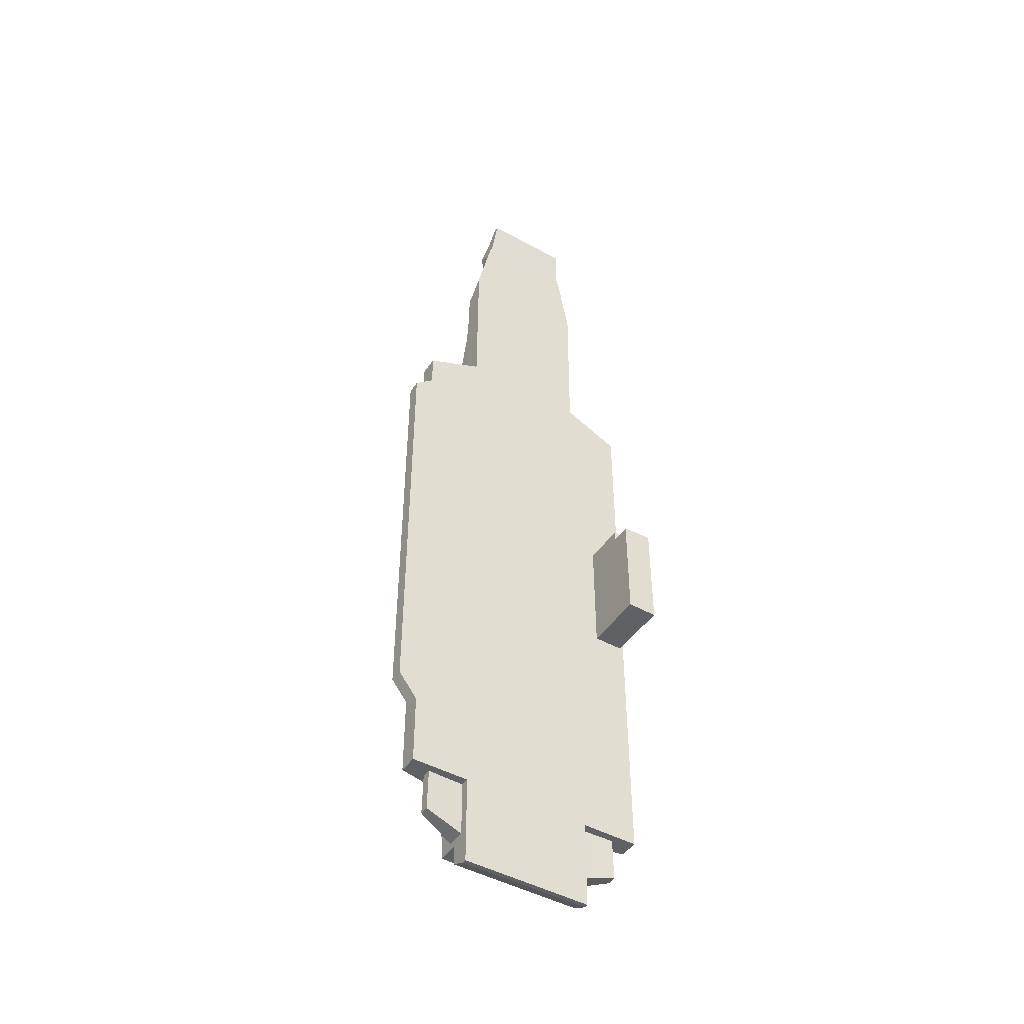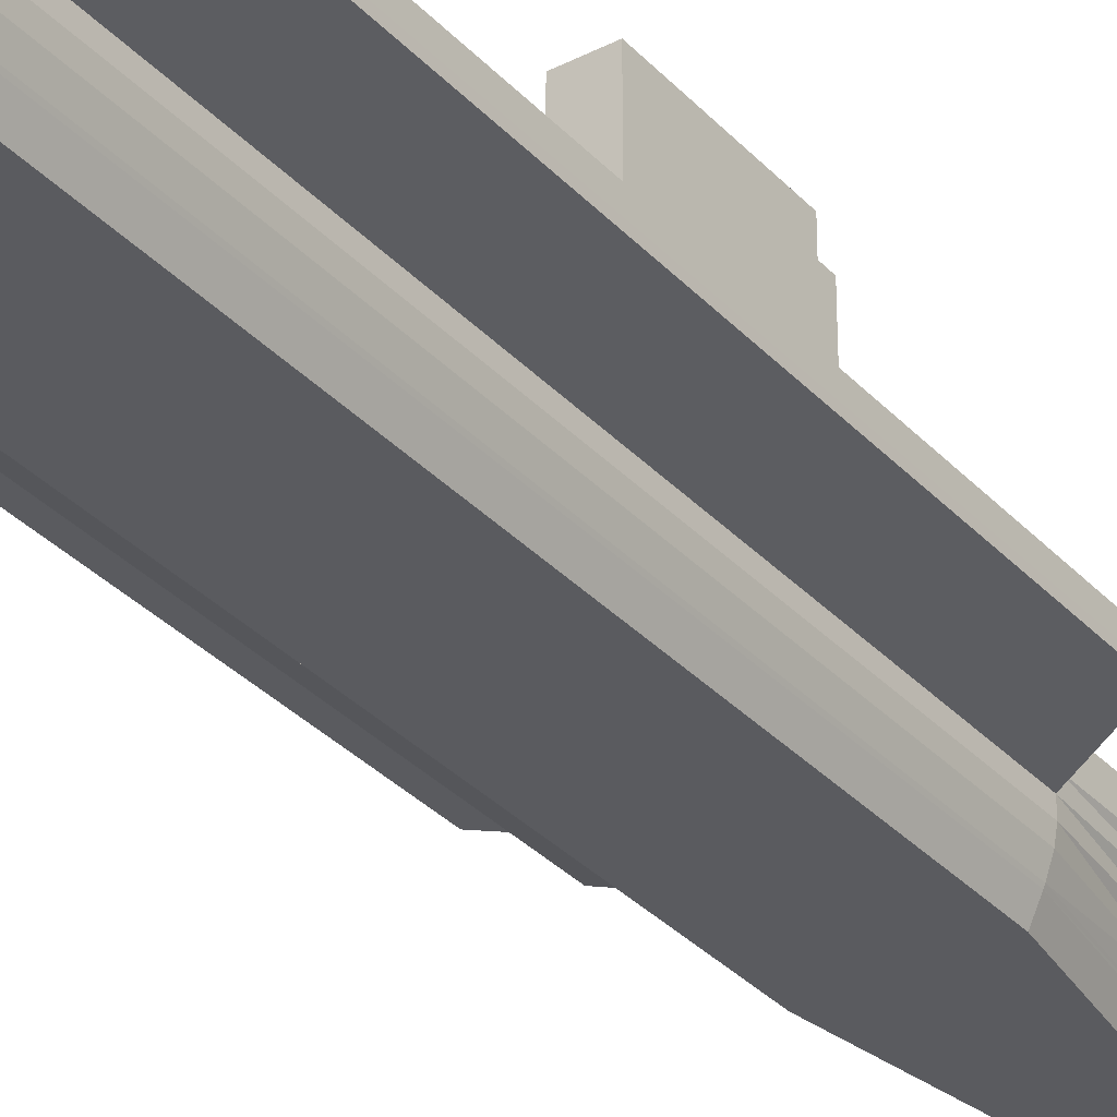
<metadata>
{"format":"obj","ext":"obj","renderer":"f3d","projection":"perspective","resolution":1024,"background":"white","views":[{"elev":-46.1,"azim":147.7,"up":"+Z"},{"elev":-33.1,"azim":-144.7,"up":"+Y"}]}
</metadata>
<code>
o Cube
v 0.1235 0.01695 10.64
v 1.047 1.391 10.56
v 1.099 0.01695 -7.096
v 1.411 1.234 -7.728
v 1.37 0.6693 -7.728
v 0.1402 0.6693 9.784
v 1.253 0.3431 -7.468
v 0.1318 0.3431 10.64
v 1.274 0.3914 -7.519
v 0.1331 0.3914 10.2
v 1.411 1.391 -9.068
v 1.247 0.6693 -8.822
v 1.41 0.899 -7.728
v 0.146 0.899 10.03
v 1.41 0.899 -9.068
v 1.047 1.92 10.51
v 1.411 1.826 -7.728
v 1.411 1.826 -9.068
v 1.099 0.01695 5.242
v 1.411 1.391 5.242
v 1.37 0.6693 5.242
v 1.253 0.3431 5.242
v 1.274 0.3914 5.242
v 1.41 0.899 5.242
v 1.411 1.826 5.242
v 1.411 1.391 8.374
v 0.9959 0.6693 7.904
v 0.7846 0.3431 8.425
v 0.843 0.3914 8.158
v 1.119 0.899 8.053
v 1.411 1.858 8.859
v 0.6303 0.01695 8.425
v 0.9953 1.391 9.682
v 0.8267 0.6693 9.03
v 0.4992 0.3431 9.753
v 0.5616 0.3914 9.383
v 0.9321 0.899 9.237
v 1.103 1.91 10.36
v 0.3925 0.01695 9.753
v 0.9739 1.915 11.34
v 0.9739 2.045 11.35
v 1.006 1.964 10.92
v 1.006 1.699 10.94
v 1.411 1.391 -9.492
v 1.411 1.826 -9.655
v 1.411 1.728 -9.068
v 1.411 1.642 -7.728
v 1.047 1.8 10.52
v 1.411 1.728 5.242
v 1.411 1.752 8.749
v 1.079 1.793 10.2
v 0.9739 2.016 11.35
v 1.006 1.904 10.92
v 1.411 1.728 -9.655
v 1.41 1.145 -7.728
v 0.5967 1.145 10.29
v 1.41 1.145 -9.068
v 1.41 1.145 5.242
v 1.265 1.145 8.214
v 0.9637 1.145 9.459
v 2.658 1.726 -7.728
v 2.658 1.527 -7.728
v 2.658 1.527 4.673
v 2.658 1.825 -7.728
v 2.658 1.825 4.673
v 2.658 1.726 4.673
v 2.658 1.404 -7.728
v 2.658 1.404 4.673
v 1.099 0.01695 -5.557
v 1.37 0.6693 -6.11
v 1.253 0.3431 -5.882
v 1.274 0.3914 -5.926
v 1.41 0.899 -6.11
v 1.411 1.826 -6.11
v 1.41 1.145 -6.11
v 2.658 1.527 -6.181
v 2.658 1.825 -6.181
v 2.658 1.726 -6.181
v 2.658 1.404 -6.181
v 1.37 0.6693 4.442
v 1.253 0.3431 4.458
v 1.274 0.3914 4.455
v 1.41 0.899 4.442
v 1.411 1.826 4.442
v 1.41 1.145 4.442
v 2.658 1.527 3.908
v 2.658 1.825 3.908
v 2.658 1.726 3.908
v 2.658 1.404 3.908
v 1.099 0.01695 4.481
v 1.261 0.6693 -8.702
v 1.411 1.234 -8.921
v 1.41 0.899 -8.921
v 1.411 1.826 -8.921
v 1.411 1.642 -8.921
v 1.41 1.145 -8.921
v 2.202 1.825 4.881
v 2.202 1.727 4.881
v 2.202 1.477 4.881
v 2.202 1.825 -7.728
v 2.202 1.665 -7.728
v 2.201 1.309 -7.728
v 2.201 1.309 4.881
v 2.202 1.461 -7.728
v 2.202 1.825 -6.155
v 2.201 1.309 -6.155
v 2.201 1.309 4.104
v 2.202 1.825 4.104
v 2.218 1.461 -8.642
v 2.219 1.663 -8.642
v -0.1235 0.01695 10.64
v -1.047 1.391 10.56
v -1.099 0.01695 -7.096
v -1.411 1.234 -7.728
v -1.37 0.6693 -7.728
v -0.1402 0.6693 9.784
v -1.253 0.3431 -7.468
v -0.1318 0.3431 10.64
v -1.274 0.3914 -7.519
v -0.1331 0.3914 10.2
v -1.411 1.391 -9.068
v -1.247 0.6693 -8.822
v -1.41 0.899 -7.728
v -0.146 0.899 10.03
v -1.41 0.899 -9.068
v -1.047 1.92 10.51
v -1.411 1.826 -7.728
v -1.411 1.826 -9.068
v -1.099 0.01695 5.242
v -1.411 1.391 5.242
v -1.37 0.6693 5.242
v -1.253 0.3431 5.242
v -1.274 0.3914 5.242
v -1.41 0.899 5.242
v -1.411 1.826 5.242
v -1.411 1.391 8.374
v -0.9959 0.6693 7.904
v -0.7846 0.3431 8.425
v -0.843 0.3914 8.158
v -1.119 0.899 8.053
v -1.411 1.858 8.859
v -0.6303 0.01695 8.425
v -0.9953 1.391 9.682
v -0.8267 0.6693 9.03
v -0.4992 0.3431 9.753
v -0.5616 0.3914 9.383
v -0.9321 0.899 9.237
v -1.103 1.91 10.36
v -0.3925 0.01695 9.753
v -0.9739 1.915 11.34
v -0.9739 2.045 11.35
v -1.006 1.964 10.92
v -1.006 1.699 10.94
v 0 0.01695 -7.096
v 0 0.01695 10.64
v 0 1.391 10.56
v 0 0.6693 9.784
v 0 0.6693 -7.728
v 0 0.3431 -7.468
v 0 0.3431 10.64
v 0 0.3914 -7.519
v 0 0.3914 10.2
v 0 1.391 -9.068
v 0 0.6693 -8.822
v 0 0.899 -9.068
v 0 0.899 10.03
v 0 1.826 -7.728
v 0 1.92 10.51
v 0 1.826 -9.068
v 0 1.826 5.242
v 0 0.01695 5.242
v 0 1.858 8.859
v 0 0.01695 8.425
v 0 1.91 10.36
v 0 0.01695 9.753
v 0 1.915 11.34
v 0 2.045 11.35
v 0 1.699 10.94
v 0 1.964 10.92
v -1.411 1.391 -9.492
v -1.411 1.826 -9.655
v 0 1.391 -9.492
v 0 1.826 -9.655
v -1.411 1.728 -9.068
v -1.411 1.642 -7.728
v -1.047 1.8 10.52
v -1.411 1.728 5.242
v -1.411 1.752 8.749
v -1.079 1.793 10.2
v -0.9739 2.016 11.35
v -1.006 1.904 10.92
v 0 2.016 11.35
v -1.411 1.728 -9.655
v 0 1.728 -9.655
v -1.41 1.145 -7.728
v -0.5967 1.145 10.29
v -1.41 1.145 -9.068
v -1.41 1.145 5.242
v -1.265 1.145 8.214
v -0.9637 1.145 9.459
v 0 1.145 -9.068
v 0 1.145 10.29
v -2.658 1.726 -7.728
v -2.658 1.527 -7.728
v -2.658 1.527 4.673
v -2.658 1.825 -7.728
v -2.658 1.825 4.673
v -2.658 1.726 4.673
v -2.658 1.404 -7.728
v -2.658 1.404 4.673
v -1.099 0.01695 -5.557
v -1.37 0.6693 -6.11
v -1.253 0.3431 -5.882
v -1.274 0.3914 -5.926
v -1.41 0.899 -6.11
v -1.411 1.826 -6.11
v 0 0.01695 -5.557
v 0 1.826 -6.11
v -1.41 1.145 -6.11
v -2.658 1.527 -6.181
v -2.658 1.825 -6.181
v -2.658 1.726 -6.181
v -2.658 1.404 -6.181
v -1.37 0.6693 4.442
v -1.253 0.3431 4.458
v -1.274 0.3914 4.455
v -1.41 0.899 4.442
v -1.411 1.826 4.442
v 0 0.01695 4.481
v 0 1.826 4.442
v -1.41 1.145 4.442
v -2.658 1.527 3.908
v -2.658 1.825 3.908
v -2.658 1.726 3.908
v -2.658 1.404 3.908
v -1.099 0.01695 4.481
v -1.261 0.6693 -8.702
v -1.411 1.234 -8.921
v -1.41 0.899 -8.921
v -1.411 1.826 -8.921
v 0 1.826 -8.921
v 0 0.6693 -8.702
v -1.411 1.642 -8.921
v -1.41 1.145 -8.921
v -2.202 1.825 4.881
v -2.202 1.727 4.881
v -2.202 1.477 4.881
v -2.202 1.825 -7.728
v -2.202 1.665 -7.728
v -2.201 1.309 -7.728
v -2.201 1.309 4.881
v -2.202 1.461 -7.728
v -2.202 1.825 -6.155
v -2.201 1.309 -6.155
v -2.201 1.309 4.104
v -2.202 1.825 4.104
v -2.218 1.461 -8.642
v -2.219 1.663 -8.642
v 3.071 1.527 -5.65
v 3.071 1.726 -5.65
v 3.071 1.825 -5.65
v 3.071 1.527 3.54
v 3.071 1.825 3.54
v 3.071 1.726 3.54
v 1.099 0.01695 1.135
v 1.099 0.01695 -2.211
v 1.37 0.6693 -2.592
v 1.37 0.6693 0.9249
v 1.253 0.3431 -2.435
v 1.253 0.3431 1.011
v 1.274 0.3914 -2.466
v 1.274 0.3914 0.9946
v 1.41 0.899 -2.592
v 1.41 0.899 0.9249
v 1.411 1.826 -2.592
v 1.411 1.826 0.9249
v 0 0.01695 -2.211
v 0 0.01695 1.135
v 0 1.826 -2.592
v 0 1.826 0.9249
v 1.41 1.145 -2.592
v 1.41 1.145 0.9249
v 2.658 1.527 -2.818
v 2.658 1.527 0.5453
v 2.658 1.825 -2.818
v 2.658 1.825 0.5453
v 2.658 1.404 -2.818
v 2.658 1.404 0.5453
v 2.202 1.825 0.6842
v 2.202 1.825 -2.735
v 2.201 1.309 -2.735
v 2.201 1.309 0.6842
v -1.099 0.01695 1.135
v -1.099 0.01695 -2.211
v -1.37 0.6693 -2.592
v -1.37 0.6693 0.9249
v -1.253 0.3431 -2.435
v -1.253 0.3431 1.011
v -1.274 0.3914 -2.466
v -1.274 0.3914 0.9946
v -1.41 0.899 -2.592
v -1.41 0.899 0.9249
v -1.933 1.826 -2.33
v -1.933 1.826 0.322
v -1.41 1.145 -2.592
v -1.41 1.145 0.9249
v -2.658 1.527 -2.818
v -2.658 1.527 0.5453
v -2.582 1.825 -2.33
v -2.582 1.825 0.3763
v -2.658 1.726 -2.818
v -2.658 1.726 0.5453
v -2.658 1.404 -2.818
v -2.658 1.404 0.5453
v -2.187 1.825 0.354
v -2.187 1.825 -2.33
v -2.201 1.309 -2.735
v -2.201 1.309 0.6842
v 3.071 1.527 -2.587
v 3.071 1.527 0.4768
v 3.071 1.825 -2.587
v 3.071 1.825 0.4768
v 3.071 1.726 -2.587
v 3.071 1.726 0.4768
v -1.411 1.826 -2.525
v -1.411 1.826 0.6298
v -2.658 1.825 -2.684
v -2.658 1.825 0.6969
v -2.202 1.825 -2.725
v -2.202 1.825 0.6693
v -1.933 2.263 -2.33
v -1.933 2.263 0.322
v -2.582 2.262 -2.33
v -2.582 2.262 0.3763
v -2.187 2.263 0.354
v -2.187 2.263 -2.33
v -1.934 2.736 -2.33
v -1.934 2.736 0.322
v -2.583 2.735 -2.33
v -2.583 2.735 0.3763
v -2.188 2.735 0.354
v -2.188 2.735 -2.33
v 1.099 0.01695 0.8389
v 1.37 0.6693 0.6134
v 1.253 0.3431 0.7062
v 1.274 0.3914 0.6881
v 1.41 0.899 0.6134
v 1.411 1.826 0.6134
v 0 0.01695 0.8389
v 0 1.826 0.6134
v 1.41 1.145 0.6134
v 2.658 1.527 0.2475
v 2.658 1.825 0.2475
v 2.658 1.404 0.2475
v 2.202 1.825 0.3813
v 2.201 1.309 0.3813
v -1.099 0.01695 0.8389
v -1.37 0.6693 0.6134
v -1.253 0.3431 0.7062
v -1.274 0.3914 0.6881
v -1.41 0.899 0.6134
v -1.411 1.826 0.3504
v -1.41 1.145 0.6134
v -2.658 1.527 0.2475
v -2.658 1.825 0.3974
v -2.658 1.726 0.2475
v -2.658 1.404 0.2475
v -2.201 1.309 0.3813
v 3.071 1.527 0.2055
v 3.071 1.825 0.2055
v 3.071 1.726 0.2055
v -1.933 1.826 0.08709
v -2.582 1.825 0.1366
v -1.933 2.263 0.08709
v -2.582 2.262 0.1366
v -2.188 2.735 0.1163
v -1.934 2.736 0.08709
v -2.583 2.735 0.1366
v -2.189 3.168 0.1163
v -2.189 3.168 -2.33
v -1.935 3.168 -2.33
v -2.584 3.167 -2.33
v -1.935 3.168 0.08709
v -2.584 3.167 0.1366
f 33 56 60
f 175 1 155
f 100 61 101
f 36 6 10
f 158 9 161
f 159 3 154
f 39 8 1
f 161 7 159
f 35 10 8
f 163 57 201
f 46 94 95
f 93 12 15
f 93 57 96
f 165 12 164
f 37 6 34
f 94 169 241
f 83 21 80
f 81 23 22
f 90 22 19
f 82 21 23
f 50 25 31
f 229 19 171
f 98 63 66
f 51 31 38
f 24 27 21
f 22 29 28
f 19 28 32
f 23 27 29
f 171 32 173
f 20 59 58
f 48 38 16
f 30 34 27
f 28 36 35
f 32 35 39
f 29 34 36
f 173 39 175
f 26 60 59
f 52 177 192
f 178 40 176
f 42 52 53
f 16 53 48
f 156 43 178
f 168 42 16
f 179 41 42
f 172 38 31
f 170 31 25
f 230 25 84
f 46 44 54
f 174 16 38
f 6 166 157
f 242 12 91
f 8 162 160
f 1 160 155
f 10 157 162
f 56 156 202
f 194 45 54
f 18 183 169
f 163 44 11
f 182 54 44
f 46 45 18
f 48 43 2
f 53 40 43
f 40 192 176
f 2 51 48
f 33 50 51
f 26 49 50
f 11 95 92
f 98 65 97
f 14 202 166
f 59 37 30
f 58 30 24
f 85 24 83
f 92 57 11
f 201 15 165
f 60 14 37
f 61 77 78
f 86 68 89
f 62 78 76
f 102 79 106
f 104 67 102
f 108 65 87
f 99 68 63
f 101 62 104
f 100 77 64
f 106 287 291
f 77 260 78
f 62 79 67
f 86 264 88
f 55 73 13
f 167 74 17
f 3 217 154
f 9 70 72
f 3 71 69
f 7 72 71
f 13 70 5
f 88 65 66
f 86 66 63
f 107 68 103
f 289 87 286
f 284 89 288
f 282 83 274
f 280 84 276
f 278 90 229
f 272 80 82
f 265 81 90
f 270 82 81
f 274 80 268
f 55 92 4
f 110 104 109
f 158 91 5
f 17 241 167
f 13 96 55
f 13 91 93
f 95 17 47
f 276 108 289
f 85 103 58
f 75 291 281
f 17 105 100
f 95 109 92
f 20 103 99
f 84 97 108
f 4 102 55
f 55 106 75
f 49 97 25
f 49 99 98
f 17 101 47
f 4 109 104
f 47 110 95
f 196 143 200
f 175 111 149
f 203 248 249
f 146 116 144
f 119 158 161
f 113 159 154
f 149 118 145
f 117 161 159
f 145 120 146
f 197 163 201
f 240 184 243
f 239 122 237
f 197 239 244
f 122 165 164
f 116 147 144
f 169 240 241
f 131 227 224
f 225 133 226
f 236 132 225
f 226 131 224
f 188 135 187
f 229 129 236
f 246 205 247
f 189 141 188
f 137 134 131
f 132 139 133
f 129 138 132
f 133 137 131
f 171 142 129
f 199 130 198
f 186 148 189
f 144 140 137
f 138 146 139
f 142 145 138
f 139 144 137
f 173 149 142
f 200 136 199
f 177 190 192
f 178 150 153
f 190 152 191
f 191 126 186
f 156 153 112
f 152 168 126
f 151 179 152
f 148 172 141
f 141 170 135
f 135 230 228
f 184 180 121
f 126 174 148
f 116 166 124
f 122 242 237
f 118 162 120
f 111 160 118
f 120 157 116
f 196 156 112
f 181 194 193
f 183 128 169
f 180 163 121
f 193 182 180
f 181 184 128
f 153 186 112
f 150 191 153
f 192 150 176
f 112 189 143
f 143 188 136
f 136 187 130
f 243 121 238
f 207 246 245
f 124 202 196
f 147 199 140
f 140 198 134
f 134 231 227
f 238 197 244
f 125 201 165
f 124 200 147
f 221 203 222
f 210 232 235
f 222 204 220
f 223 250 254
f 209 252 250
f 256 207 245
f 247 210 251
f 204 249 252
f 248 221 253
f 313 254 317
f 311 220 307
f 223 204 209
f 311 221 222
f 215 195 123
f 216 167 127
f 217 113 154
f 119 212 115
f 113 213 117
f 117 214 119
f 212 123 115
f 207 234 208
f 208 232 205
f 210 255 251
f 330 233 256
f 235 308 314
f 227 306 302
f 228 280 326
f 278 236 293
f 300 224 296
f 293 225 298
f 298 226 300
f 224 302 296
f 238 195 114
f 252 258 257
f 237 158 115
f 241 127 167
f 244 123 195
f 123 237 115
f 127 243 185
f 326 256 228
f 251 231 198
f 317 219 305
f 127 253 216
f 257 243 238
f 130 251 198
f 228 245 135
f 250 114 195
f 254 195 219
f 245 187 135
f 187 247 130
f 249 127 185
f 114 257 238
f 185 258 249
f 259 323 319
f 260 321 323
f 78 259 76
f 283 259 319
f 88 263 87
f 286 263 322
f 285 261 77
f 353 322 370
f 284 262 86
f 352 319 369
f 324 263 264
f 323 370 371
f 320 264 262
f 319 371 369
f 255 306 231
f 368 305 363
f 216 329 325
f 316 333 336
f 295 215 212
f 296 361 358
f 213 299 214
f 359 300 360
f 211 297 213
f 357 298 359
f 214 295 212
f 360 296 358
f 277 211 217
f 278 357 349
f 216 279 218
f 326 350 362
f 301 219 215
f 302 363 361
f 313 220 223
f 314 364 367
f 221 329 253
f 310 375 373
f 234 328 312
f 366 327 311
f 234 308 232
f 366 307 364
f 235 318 255
f 367 317 368
f 282 107 85
f 281 356 351
f 74 290 105
f 348 289 355
f 73 267 70
f 347 268 344
f 71 271 269
f 345 272 270
f 69 269 266
f 343 270 265
f 72 267 271
f 346 268 272
f 69 277 217
f 343 278 349
f 218 275 74
f 350 276 348
f 75 273 73
f 351 274 347
f 76 287 79
f 352 288 354
f 105 285 77
f 355 286 353
f 292 89 107
f 291 354 356
f 304 362 372
f 309 365 373
f 303 329 316
f 304 330 326
f 309 329 327
f 310 330 315
f 331 342 337
f 333 342 336
f 303 336 331
f 303 374 372
f 315 334 310
f 304 335 315
f 376 338 377
f 378 341 376
f 331 377 374
f 334 341 340
f 332 341 335
f 334 378 375
f 375 339 333
f 374 338 332
f 339 380 342
f 377 379 376
f 372 332 304
f 310 365 328
f 372 325 303
f 356 288 292
f 290 353 285
f 283 354 287
f 281 347 273
f 279 348 275
f 277 343 349
f 271 344 346
f 266 345 343
f 269 346 345
f 273 344 267
f 275 355 290
f 351 292 282
f 314 368 318
f 312 364 308
f 312 365 366
f 373 333 309
f 367 307 313
f 361 305 301
f 362 279 325
f 277 357 294
f 299 358 295
f 294 359 297
f 297 360 299
f 358 301 295
f 318 363 306
f 369 324 320
f 371 322 324
f 352 320 284
f 353 321 285
f 382 379 380
f 380 383 381
f 337 380 381
f 378 382 339
f 378 379 384
f 337 383 377
f 33 2 56
f 175 39 1
f 100 64 61
f 36 34 6
f 158 5 9
f 159 7 3
f 39 35 8
f 161 9 7
f 35 36 10
f 163 11 57
f 46 18 94
f 93 91 12
f 93 15 57
f 165 15 12
f 37 14 6
f 94 18 169
f 83 24 21
f 81 82 23
f 90 81 22
f 82 80 21
f 50 49 25
f 229 90 19
f 98 99 63
f 51 50 31
f 24 30 27
f 22 23 29
f 19 22 28
f 23 21 27
f 171 19 32
f 20 26 59
f 48 51 38
f 30 37 34
f 28 29 36
f 32 28 35
f 29 27 34
f 173 32 39
f 26 33 60
f 52 41 177
f 178 43 40
f 42 41 52
f 16 42 53
f 156 2 43
f 168 179 42
f 179 177 41
f 172 174 38
f 170 172 31
f 230 170 25
f 46 11 44
f 174 168 16
f 6 14 166
f 242 164 12
f 8 10 162
f 1 8 160
f 10 6 157
f 56 2 156
f 194 183 45
f 18 45 183
f 163 182 44
f 182 194 54
f 46 54 45
f 48 53 43
f 53 52 40
f 40 52 192
f 2 33 51
f 33 26 50
f 26 20 49
f 11 46 95
f 98 66 65
f 14 56 202
f 59 60 37
f 58 59 30
f 85 58 24
f 92 96 57
f 201 57 15
f 60 56 14
f 61 64 77
f 86 63 68
f 62 61 78
f 102 67 79
f 104 62 67
f 108 97 65
f 99 103 68
f 101 61 62
f 100 105 77
f 106 79 287
f 77 261 260
f 62 76 79
f 86 262 264
f 55 75 73
f 167 218 74
f 3 69 217
f 9 5 70
f 3 7 71
f 7 9 72
f 13 73 70
f 88 87 65
f 86 88 66
f 107 89 68
f 289 108 87
f 284 86 89
f 282 85 83
f 280 230 84
f 278 265 90
f 272 268 80
f 265 270 81
f 270 272 82
f 274 83 80
f 55 96 92
f 110 101 104
f 158 242 91
f 17 94 241
f 13 93 96
f 13 5 91
f 95 94 17
f 276 84 108
f 85 107 103
f 75 106 291
f 17 74 105
f 95 110 109
f 20 58 103
f 84 25 97
f 4 104 102
f 55 102 106
f 49 98 97
f 49 20 99
f 17 100 101
f 4 92 109
f 47 101 110
f 196 112 143
f 175 155 111
f 203 206 248
f 146 120 116
f 119 115 158
f 113 117 159
f 149 111 118
f 117 119 161
f 145 118 120
f 197 121 163
f 240 128 184
f 239 125 122
f 197 125 239
f 122 125 165
f 116 124 147
f 169 128 240
f 131 134 227
f 225 132 133
f 236 129 132
f 226 133 131
f 188 141 135
f 229 171 129
f 246 208 205
f 189 148 141
f 137 140 134
f 132 138 139
f 129 142 138
f 133 139 137
f 171 173 142
f 199 136 130
f 186 126 148
f 144 147 140
f 138 145 146
f 142 149 145
f 139 146 144
f 173 175 149
f 200 143 136
f 177 151 190
f 178 176 150
f 190 151 152
f 191 152 126
f 156 178 153
f 152 179 168
f 151 177 179
f 148 174 172
f 141 172 170
f 135 170 230
f 184 193 180
f 126 168 174
f 116 157 166
f 122 164 242
f 118 160 162
f 111 155 160
f 120 162 157
f 196 202 156
f 181 183 194
f 183 181 128
f 180 182 163
f 193 194 182
f 181 193 184
f 153 191 186
f 150 190 191
f 192 190 150
f 112 186 189
f 143 189 188
f 136 188 187
f 243 184 121
f 207 208 246
f 124 166 202
f 147 200 199
f 140 199 198
f 134 198 231
f 238 121 197
f 125 197 201
f 124 196 200
f 221 206 203
f 210 205 232
f 222 203 204
f 223 209 250
f 209 204 252
f 256 233 207
f 247 205 210
f 204 203 249
f 248 206 221
f 313 223 254
f 311 222 220
f 223 220 204
f 311 327 221
f 215 219 195
f 216 218 167
f 217 211 113
f 119 214 212
f 113 211 213
f 117 213 214
f 212 215 123
f 207 233 234
f 208 234 232
f 210 235 255
f 330 328 233
f 235 232 308
f 227 231 306
f 228 230 280
f 278 229 236
f 300 226 224
f 293 236 225
f 298 225 226
f 224 227 302
f 238 244 195
f 252 249 258
f 237 242 158
f 241 240 127
f 244 239 123
f 123 239 237
f 127 240 243
f 326 330 256
f 251 255 231
f 317 254 219
f 127 248 253
f 257 258 243
f 130 247 251
f 228 256 245
f 250 252 114
f 254 250 195
f 245 246 187
f 187 246 247
f 249 248 127
f 114 252 257
f 185 243 258
f 259 260 323
f 260 261 321
f 78 260 259
f 283 76 259
f 88 264 263
f 286 87 263
f 285 321 261
f 353 286 322
f 284 320 262
f 352 283 319
f 324 322 263
f 323 321 370
f 320 324 264
f 319 323 371
f 255 318 306
f 368 317 305
f 216 253 329
f 316 309 333
f 295 301 215
f 296 302 361
f 213 297 299
f 359 298 300
f 211 294 297
f 357 293 298
f 214 299 295
f 360 300 296
f 277 294 211
f 278 293 357
f 216 325 279
f 326 280 350
f 301 305 219
f 302 306 363
f 313 307 220
f 314 308 364
f 221 327 329
f 310 334 375
f 234 233 328
f 366 365 327
f 234 312 308
f 366 311 307
f 235 314 318
f 367 313 317
f 282 292 107
f 281 291 356
f 74 275 290
f 348 276 289
f 73 273 267
f 347 274 268
f 71 72 271
f 345 346 272
f 69 71 269
f 343 345 270
f 72 70 267
f 346 344 268
f 69 266 277
f 343 265 278
f 218 279 275
f 350 280 276
f 75 281 273
f 351 282 274
f 76 283 287
f 352 284 288
f 105 290 285
f 355 289 286
f 292 288 89
f 291 287 354
f 304 326 362
f 309 327 365
f 303 325 329
f 304 315 330
f 309 316 329
f 310 328 330
f 331 336 342
f 333 339 342
f 303 316 336
f 303 331 374
f 315 335 334
f 304 332 335
f 376 341 338
f 378 340 341
f 331 337 377
f 334 335 341
f 332 338 341
f 334 340 378
f 375 378 339
f 374 377 338
f 339 382 380
f 377 383 379
f 372 374 332
f 310 373 365
f 372 362 325
f 356 354 288
f 290 355 353
f 283 352 354
f 281 351 347
f 279 350 348
f 277 266 343
f 271 267 344
f 266 269 345
f 269 271 346
f 273 347 344
f 275 348 355
f 351 356 292
f 314 367 368
f 312 366 364
f 312 328 365
f 373 375 333
f 367 364 307
f 361 363 305
f 362 350 279
f 277 349 357
f 299 360 358
f 294 357 359
f 297 359 360
f 358 361 301
f 318 368 363
f 369 371 324
f 371 370 322
f 352 369 320
f 353 370 321
f 382 384 379
f 380 379 383
f 337 342 380
f 378 384 382
f 378 376 379
f 337 381 383

</code>
